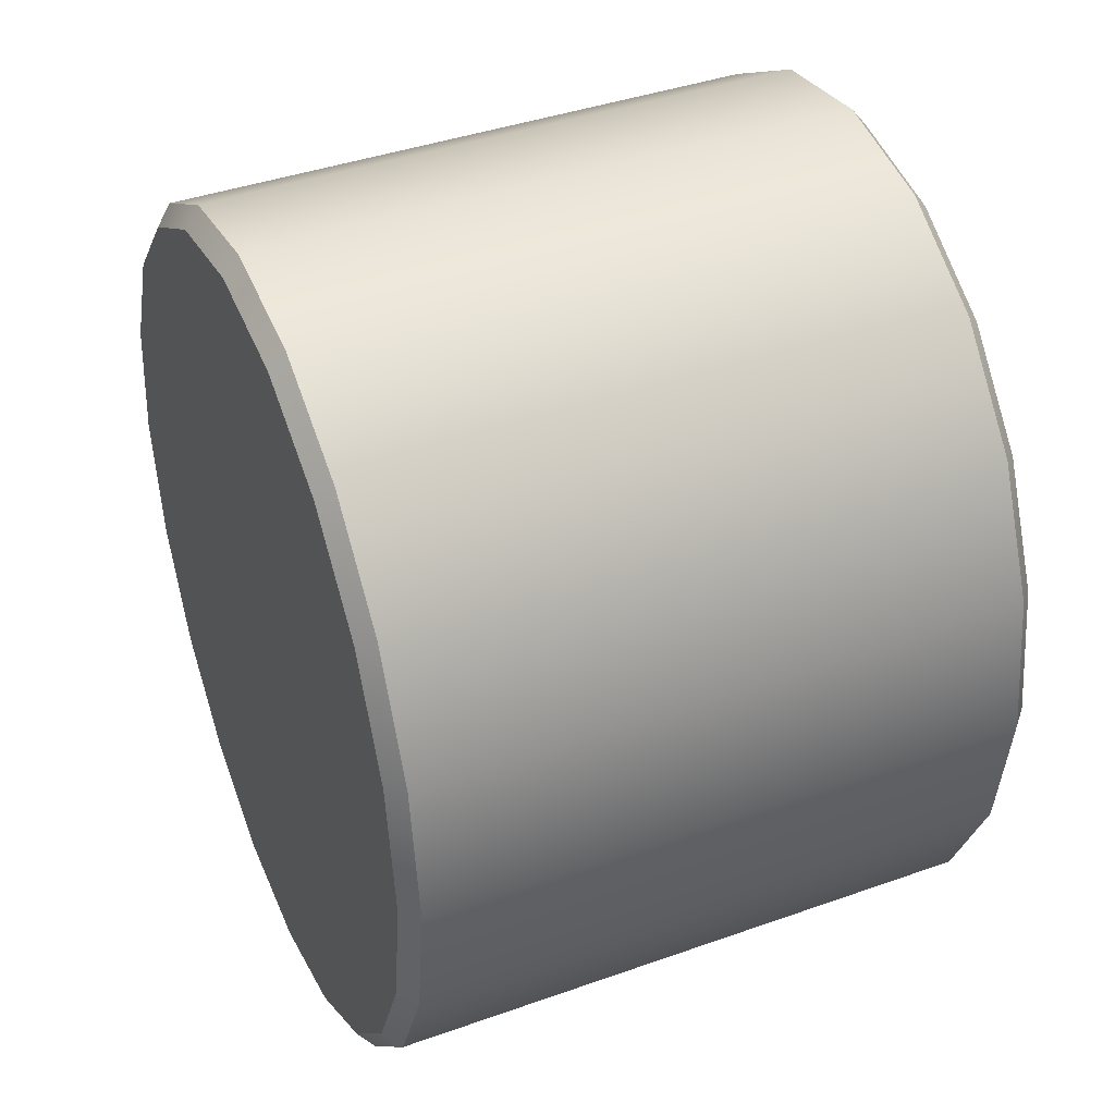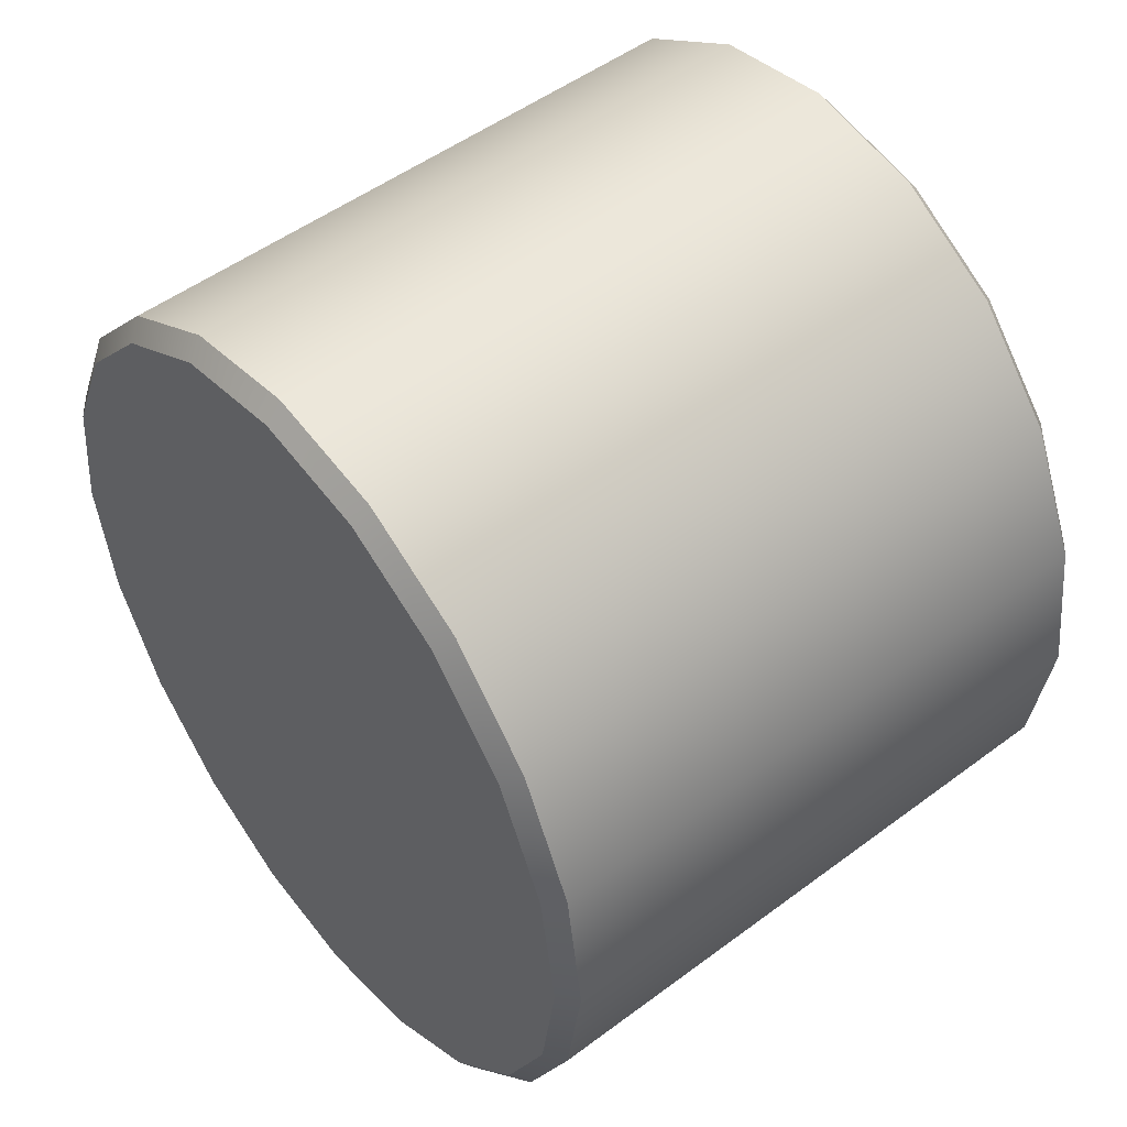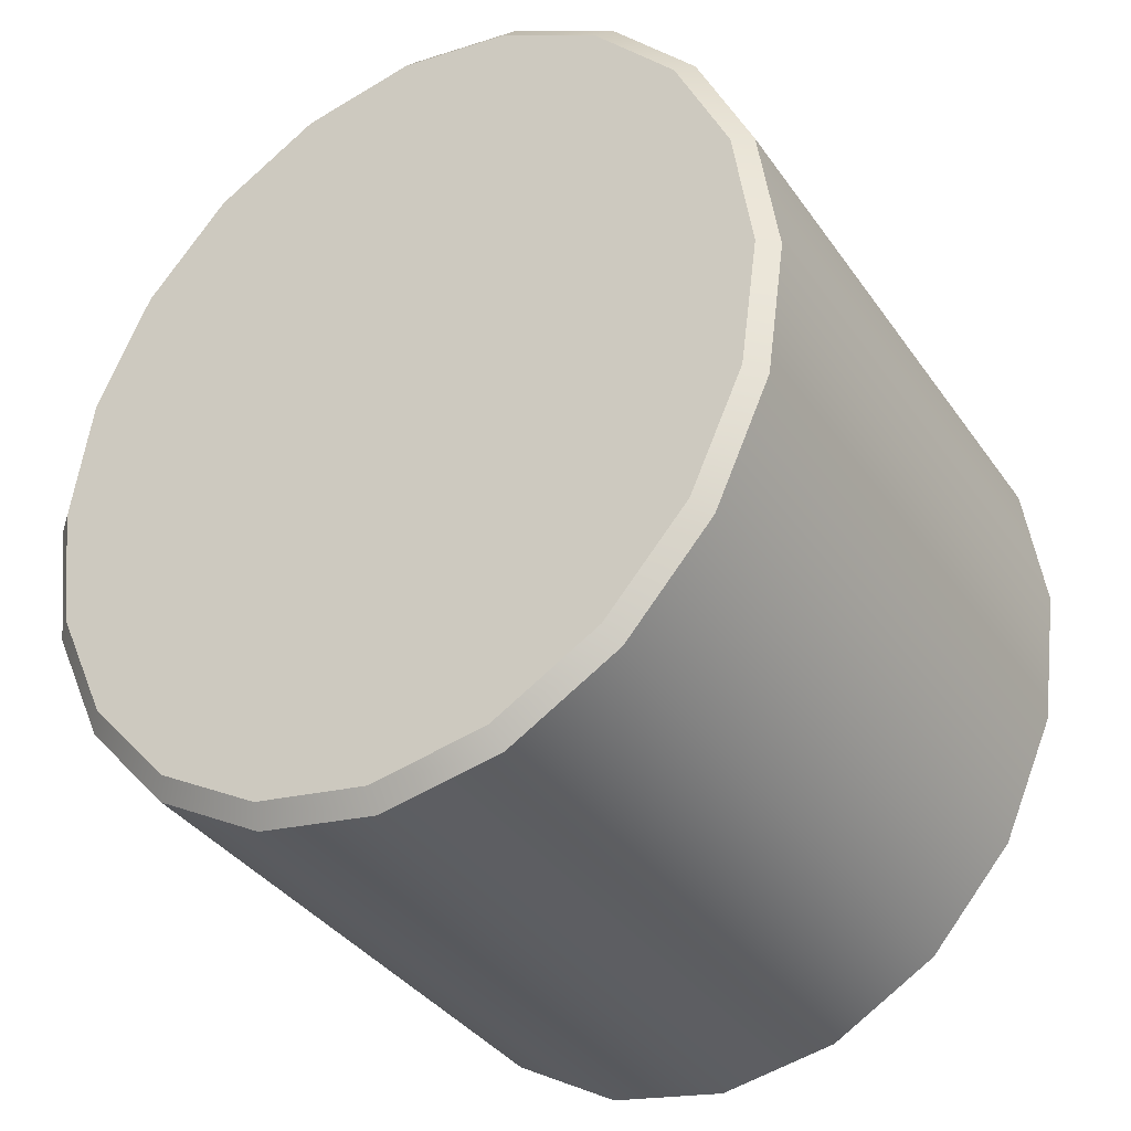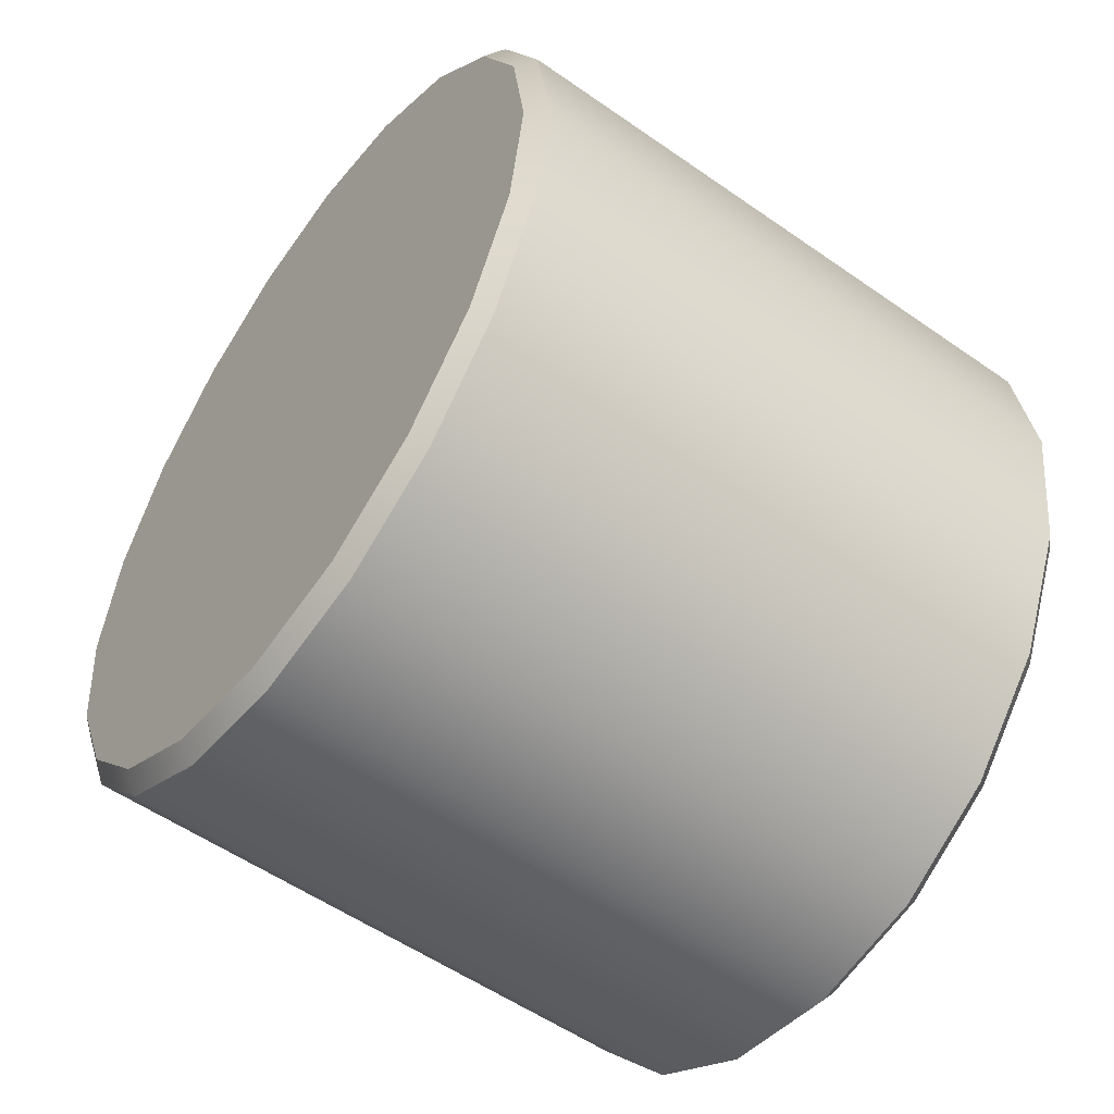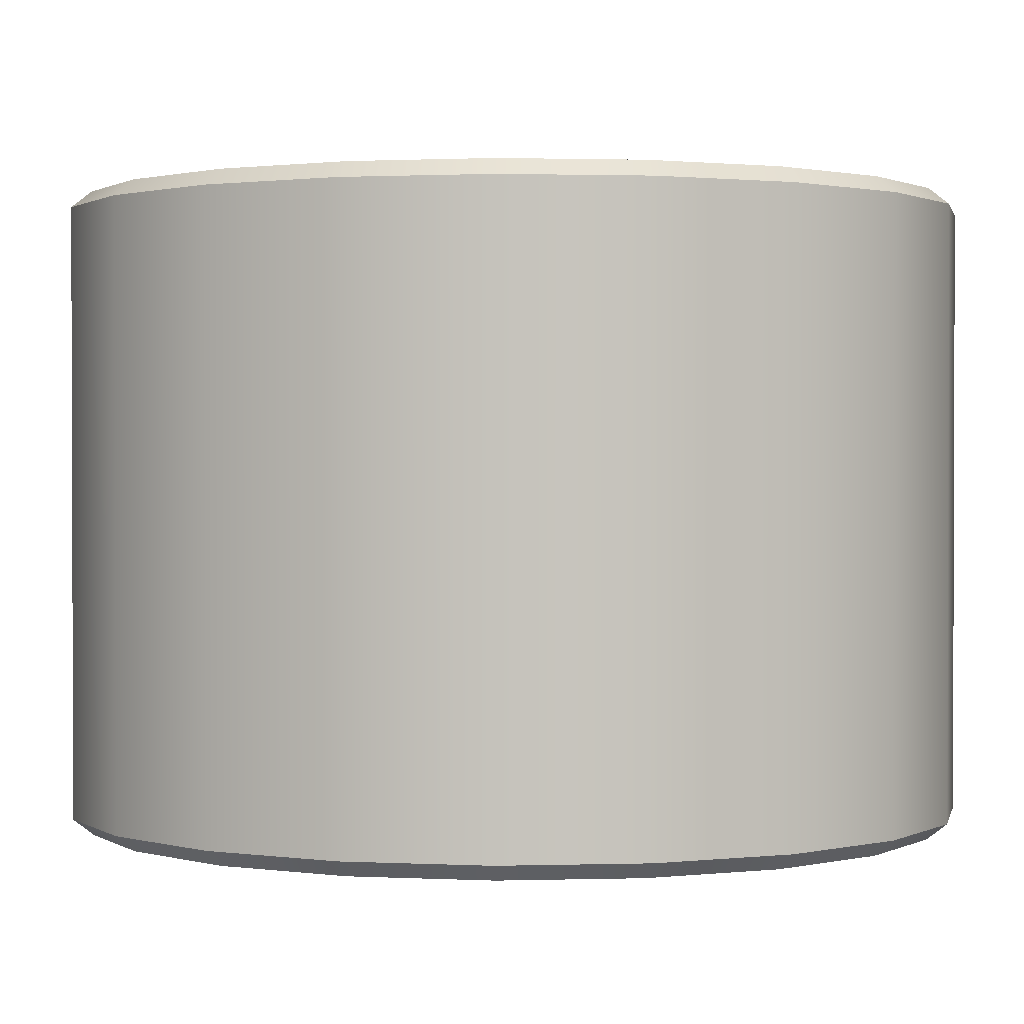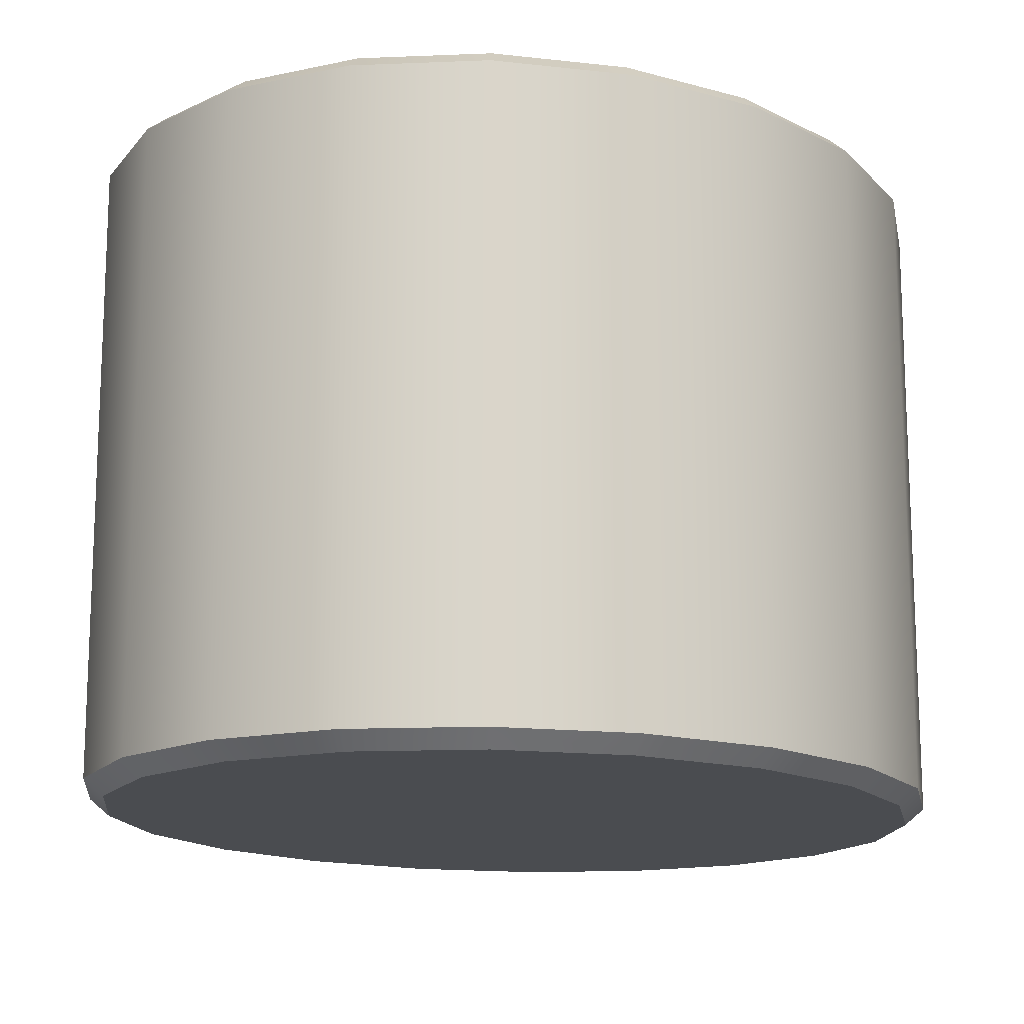
<metadata>
{"format":"obj","ext":"obj","renderer":"f3d","projection":"perspective","resolution":1024,"background":"white","views":[{"elev":40.8,"azim":-113.5,"up":"+Z"},{"elev":51.1,"azim":50.9,"up":"+Z"},{"elev":-36.9,"azim":-149.3,"up":"+Z"},{"elev":-54.9,"azim":-126.5,"up":"+Z"},{"elev":1.1,"azim":92.2,"up":"+Y"},{"elev":-15.1,"azim":35.1,"up":"+Y"}]}
</metadata>
<code>
g default
v 0 -0.03931 1.073
v 0 1.961 1.073
v 1.186 0.01068 0.6345
v 1.133 -0.03931 0.6542
v 1.009 0.01068 0.2387
v 0.9637 -0.03931 0.2761
v 0.7331 0.01068 -0.07548
v 0.7002 -0.03931 -0.02392
v 0.3854 0.01068 -0.2772
v 0.3681 -0.03931 -0.2166
v 0 0.01068 -0.3467
v 0 -0.03931 -0.2829
v -0.3854 0.01068 -0.2772
v -0.3681 -0.03931 -0.2166
v -0.7331 0.01068 -0.07548
v -0.7002 -0.03931 -0.02392
v -1.009 0.01068 0.2387
v -0.9637 -0.03931 0.2761
v -1.186 0.01068 0.6345
v -1.133 -0.03931 0.6542
v -1.247 0.01068 1.073
v -1.191 -0.03931 1.073
v -1.186 0.01068 1.512
v -1.133 -0.03931 1.492
v -1.009 0.01068 1.908
v -0.9637 -0.03931 1.87
v -0.7331 0.01068 2.222
v -0.7002 -0.03931 2.17
v -0.3854 0.01068 2.424
v -0.3681 -0.03931 2.363
v -0 0.01068 2.493
v -0 -0.03931 2.429
v 0.3854 0.01068 2.424
v 0.3681 -0.03931 2.363
v 0.7331 0.01068 2.222
v 0.7002 -0.03931 2.17
v 1.009 0.01068 1.908
v 0.9637 -0.03931 1.87
v 1.186 0.01068 1.512
v 1.133 -0.03931 1.492
v 1.247 0.01068 1.073
v 1.191 -0.03931 1.073
v 1.186 1.911 0.6345
v 1.133 1.961 0.6542
v 1.009 1.911 0.2387
v 0.9637 1.961 0.2761
v 0.7331 1.911 -0.07548
v 0.7002 1.961 -0.02392
v 0.3854 1.911 -0.2772
v 0.3681 1.961 -0.2166
v 0 1.911 -0.3467
v 0 1.961 -0.2829
v -0.3854 1.911 -0.2772
v -0.3681 1.961 -0.2166
v -0.7331 1.911 -0.07548
v -0.7002 1.961 -0.02392
v -1.009 1.911 0.2387
v -0.9637 1.961 0.2761
v -1.186 1.911 0.6345
v -1.133 1.961 0.6542
v -1.247 1.911 1.073
v -1.191 1.961 1.073
v -1.186 1.911 1.512
v -1.133 1.961 1.492
v -1.009 1.911 1.908
v -0.9637 1.961 1.87
v -0.7331 1.911 2.222
v -0.7002 1.961 2.17
v -0.3854 1.911 2.424
v -0.3681 1.961 2.363
v -0 1.911 2.493
v -0 1.961 2.429
v 0.3854 1.911 2.424
v 0.3681 1.961 2.363
v 0.7331 1.911 2.222
v 0.7002 1.961 2.17
v 1.009 1.911 1.908
v 0.9637 1.961 1.87
v 1.186 1.911 1.512
v 1.133 1.961 1.492
v 1.247 1.911 1.073
v 1.191 1.961 1.073
g pCylinder1
f 3 4 6 5
f 4 3 41 42
f 5 6 8 7
f 7 8 10 9
f 9 10 12 11
f 11 12 14 13
f 13 14 16 15
f 15 16 18 17
f 17 18 20 19
f 19 20 22 21
f 21 22 24 23
f 23 24 26 25
f 25 26 28 27
f 27 28 30 29
f 29 30 32 31
f 31 32 34 33
f 33 34 36 35
f 35 36 38 37
f 37 38 40 39
f 39 40 42 41
f 43 44 82 81
f 44 43 45 46
f 46 45 47 48
f 48 47 49 50
f 50 49 51 52
f 52 51 53 54
f 54 53 55 56
f 56 55 57 58
f 58 57 59 60
f 60 59 61 62
f 62 61 63 64
f 64 63 65 66
f 66 65 67 68
f 68 67 69 70
f 70 69 71 72
f 72 71 73 74
f 74 73 75 76
f 76 75 77 78
f 78 77 79 80
f 80 79 81 82
f 3 5 45 43
f 5 7 47 45
f 7 9 49 47
f 9 11 51 49
f 11 13 53 51
f 13 15 55 53
f 15 17 57 55
f 17 19 59 57
f 19 21 61 59
f 21 23 63 61
f 23 25 65 63
f 25 27 67 65
f 27 29 69 67
f 29 31 71 69
f 31 33 73 71
f 33 35 75 73
f 35 37 77 75
f 37 39 79 77
f 39 41 81 79
f 41 3 43 81
f 6 4 1
f 8 6 1
f 10 8 1
f 12 10 1
f 14 12 1
f 16 14 1
f 18 16 1
f 20 18 1
f 22 20 1
f 24 22 1
f 26 24 1
f 28 26 1
f 30 28 1
f 32 30 1
f 34 32 1
f 36 34 1
f 38 36 1
f 40 38 1
f 42 40 1
f 4 42 1
f 44 46 2
f 46 48 2
f 48 50 2
f 50 52 2
f 52 54 2
f 54 56 2
f 56 58 2
f 58 60 2
f 60 62 2
f 62 64 2
f 64 66 2
f 66 68 2
f 68 70 2
f 70 72 2
f 72 74 2
f 74 76 2
f 76 78 2
f 78 80 2
f 80 82 2
f 82 44 2

</code>
